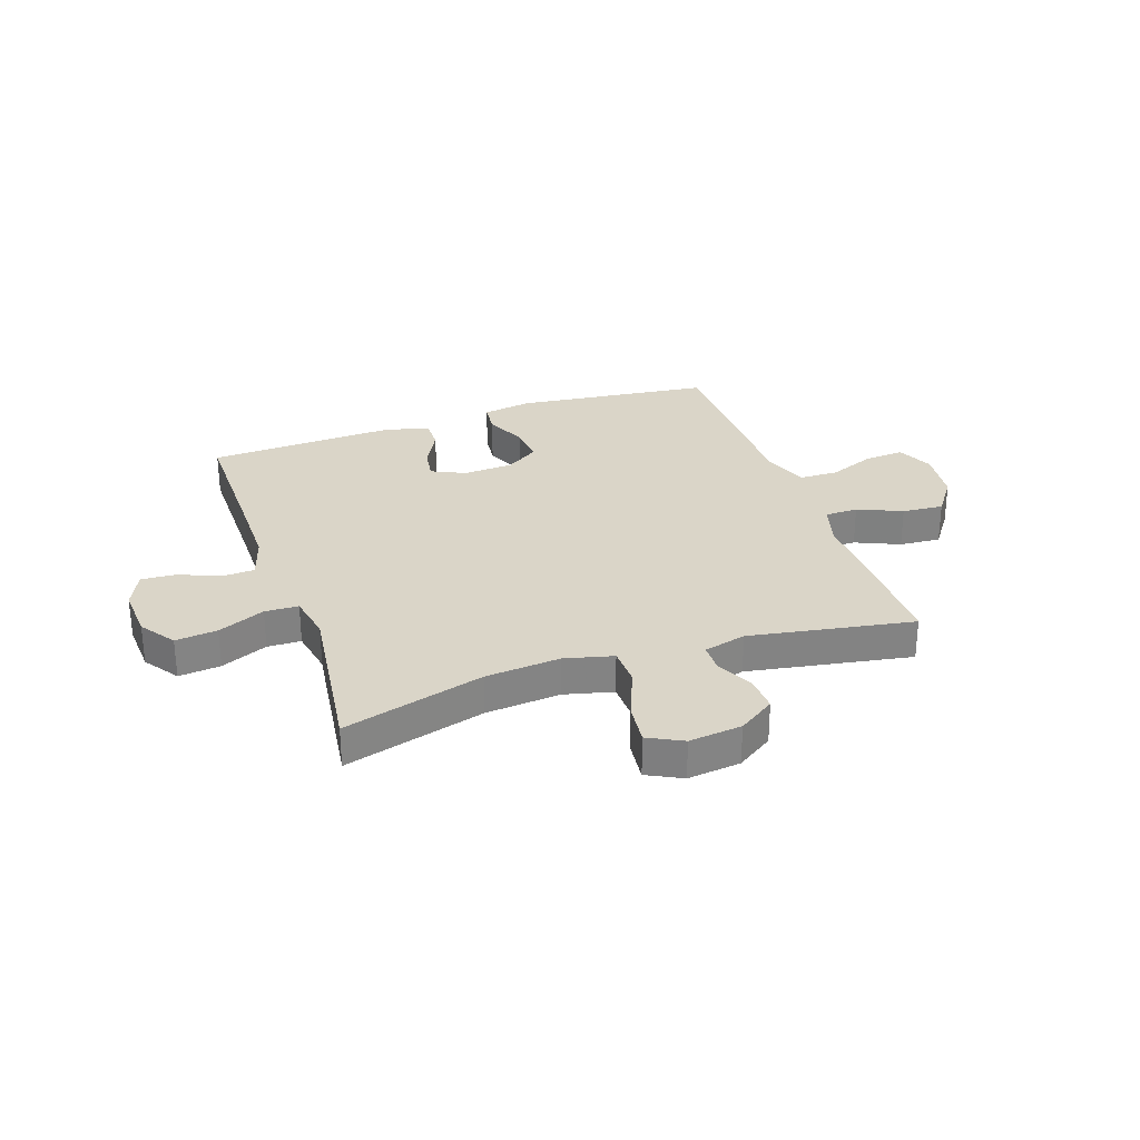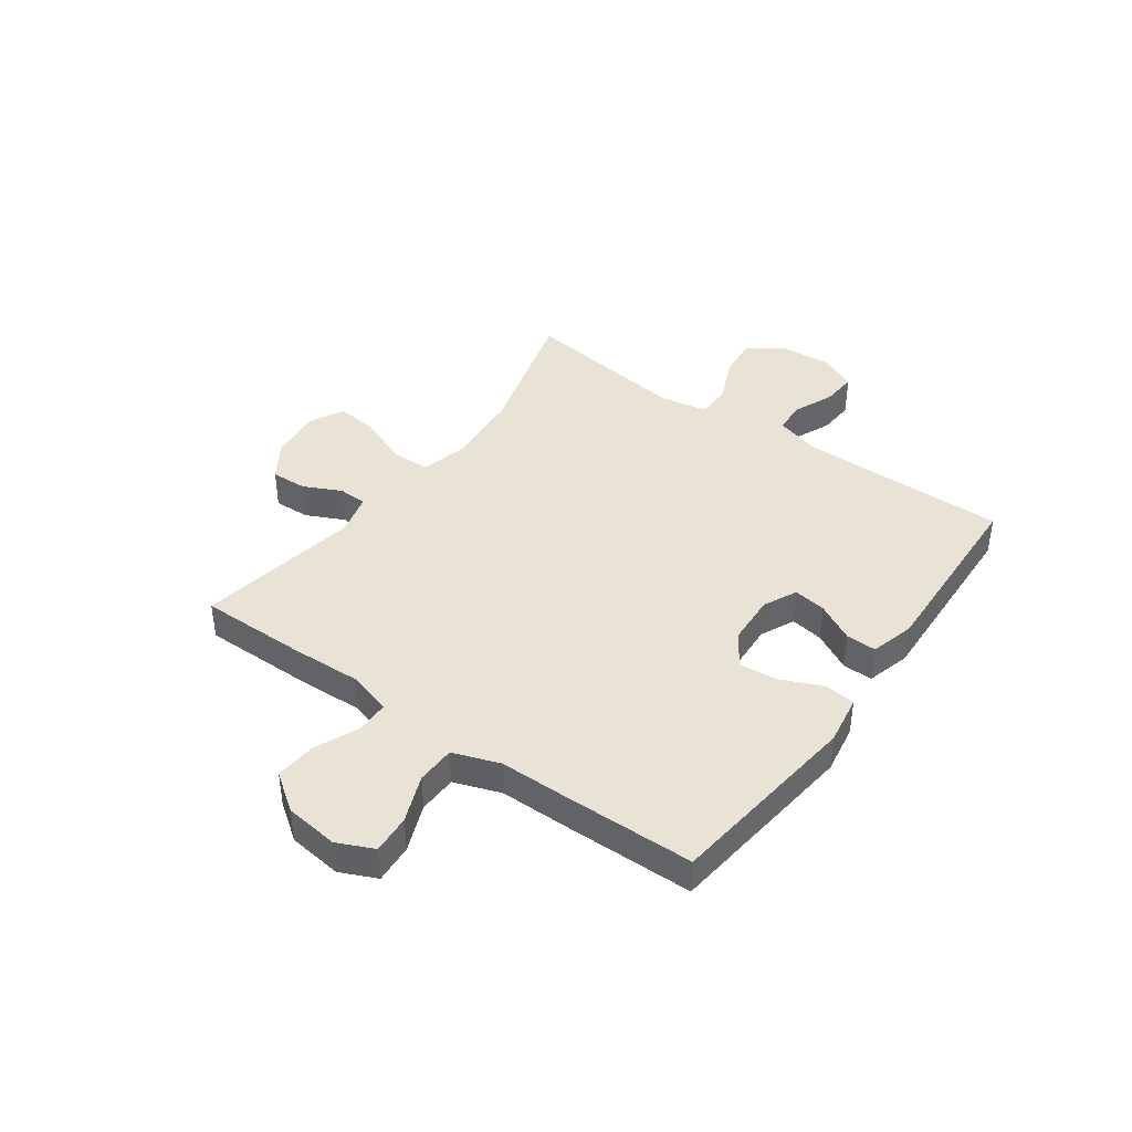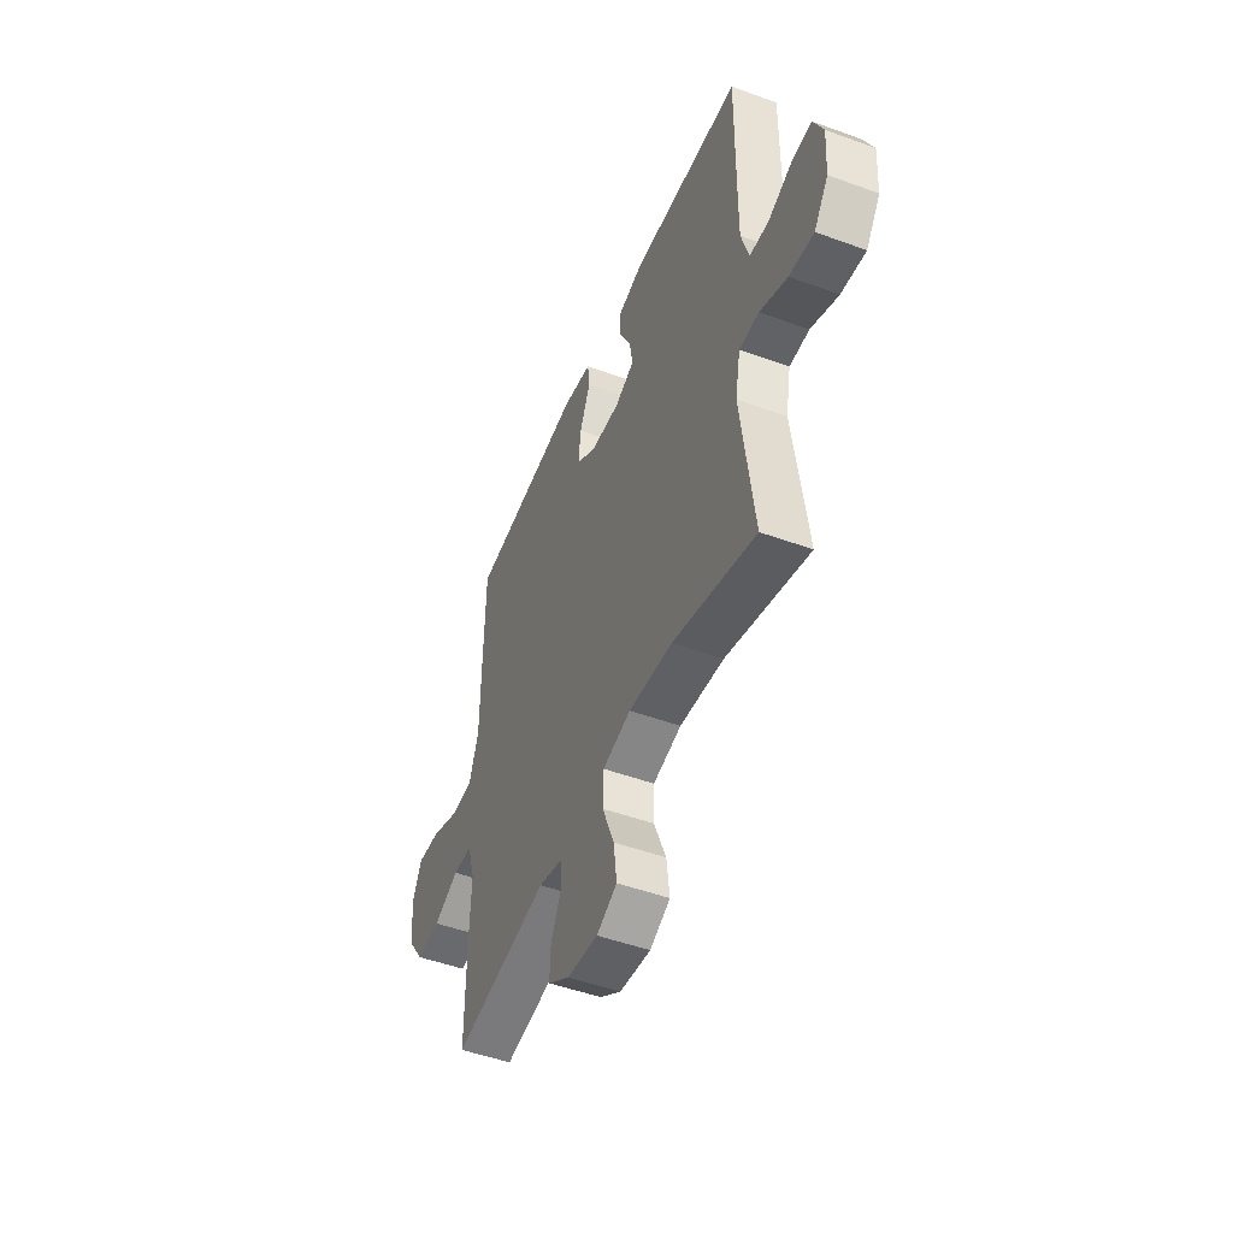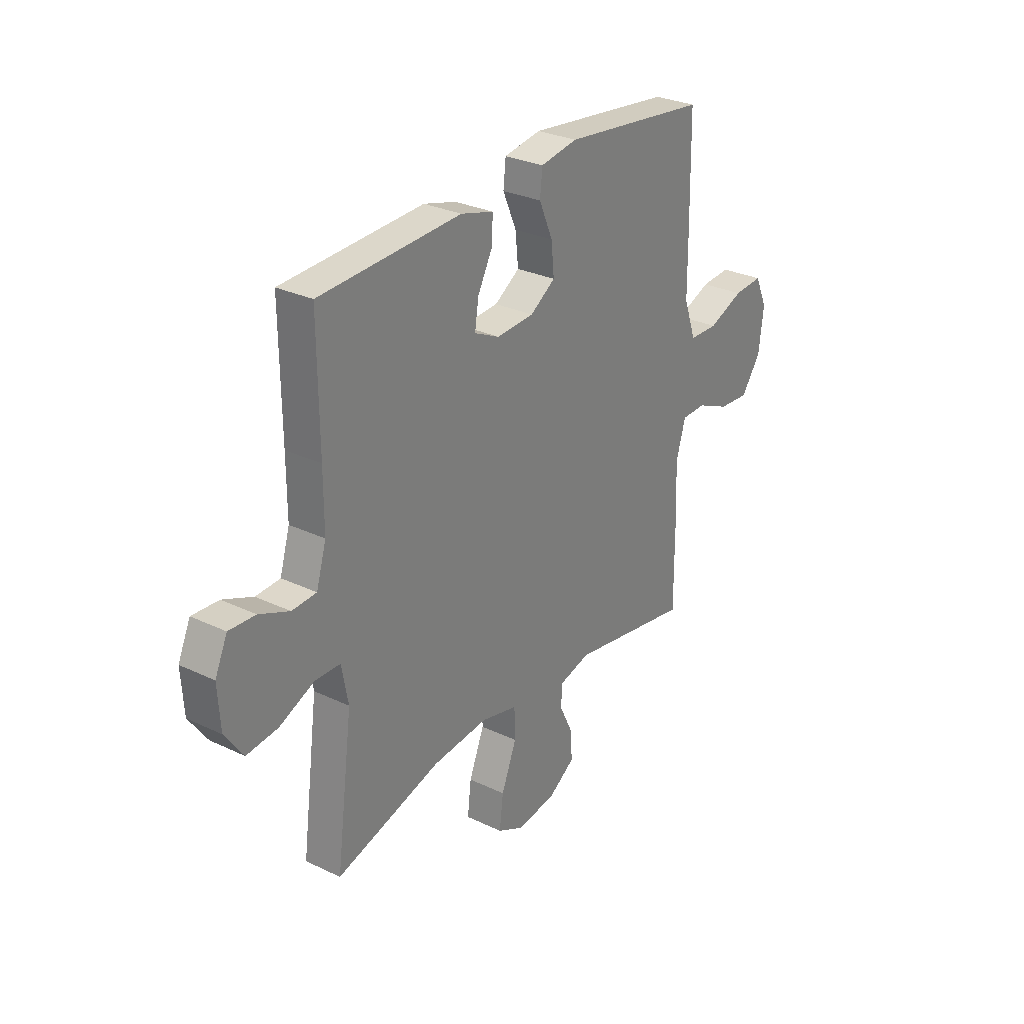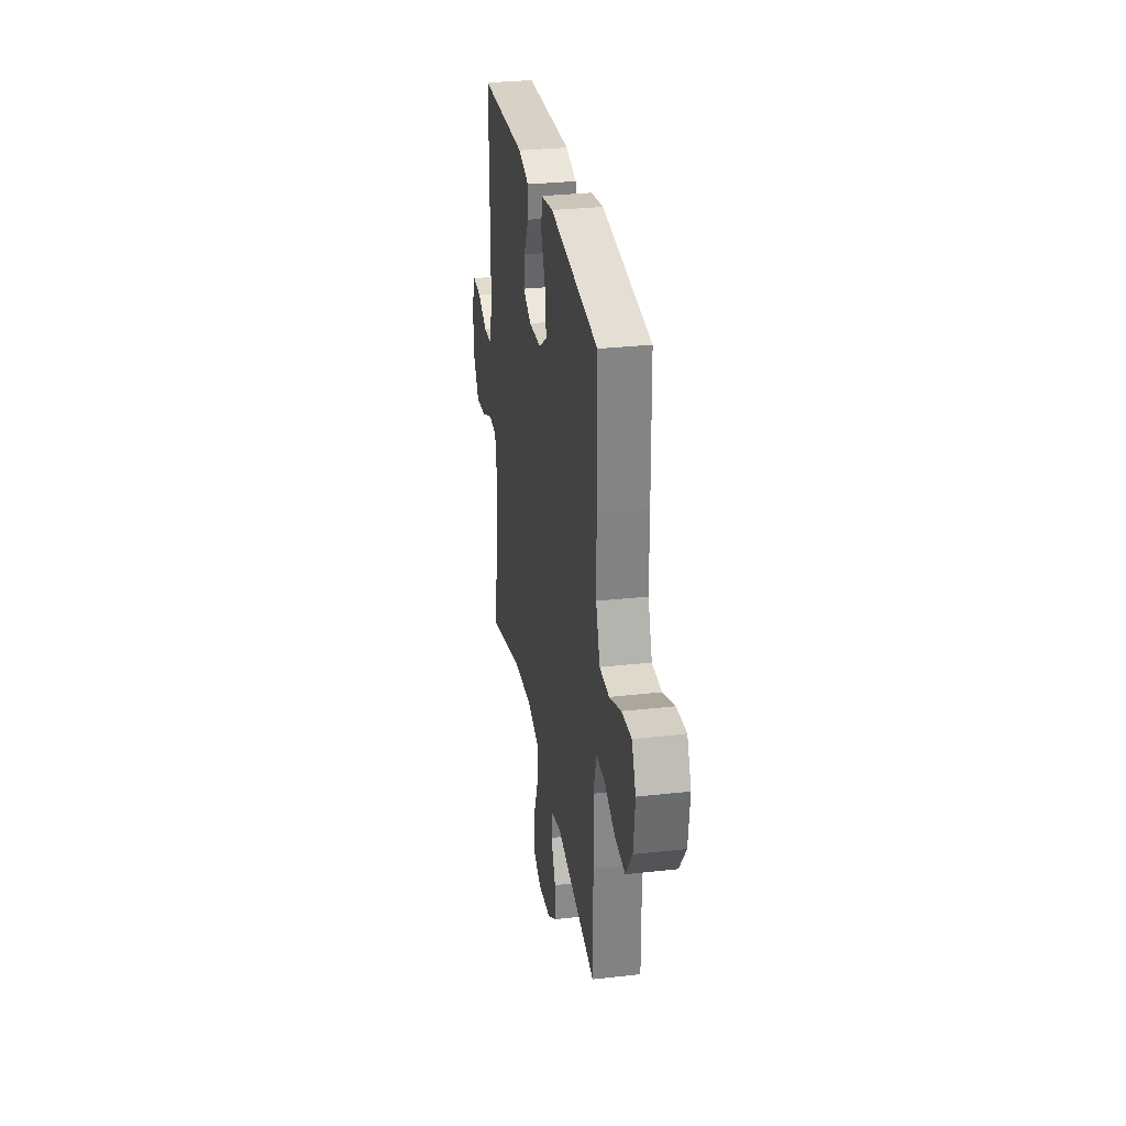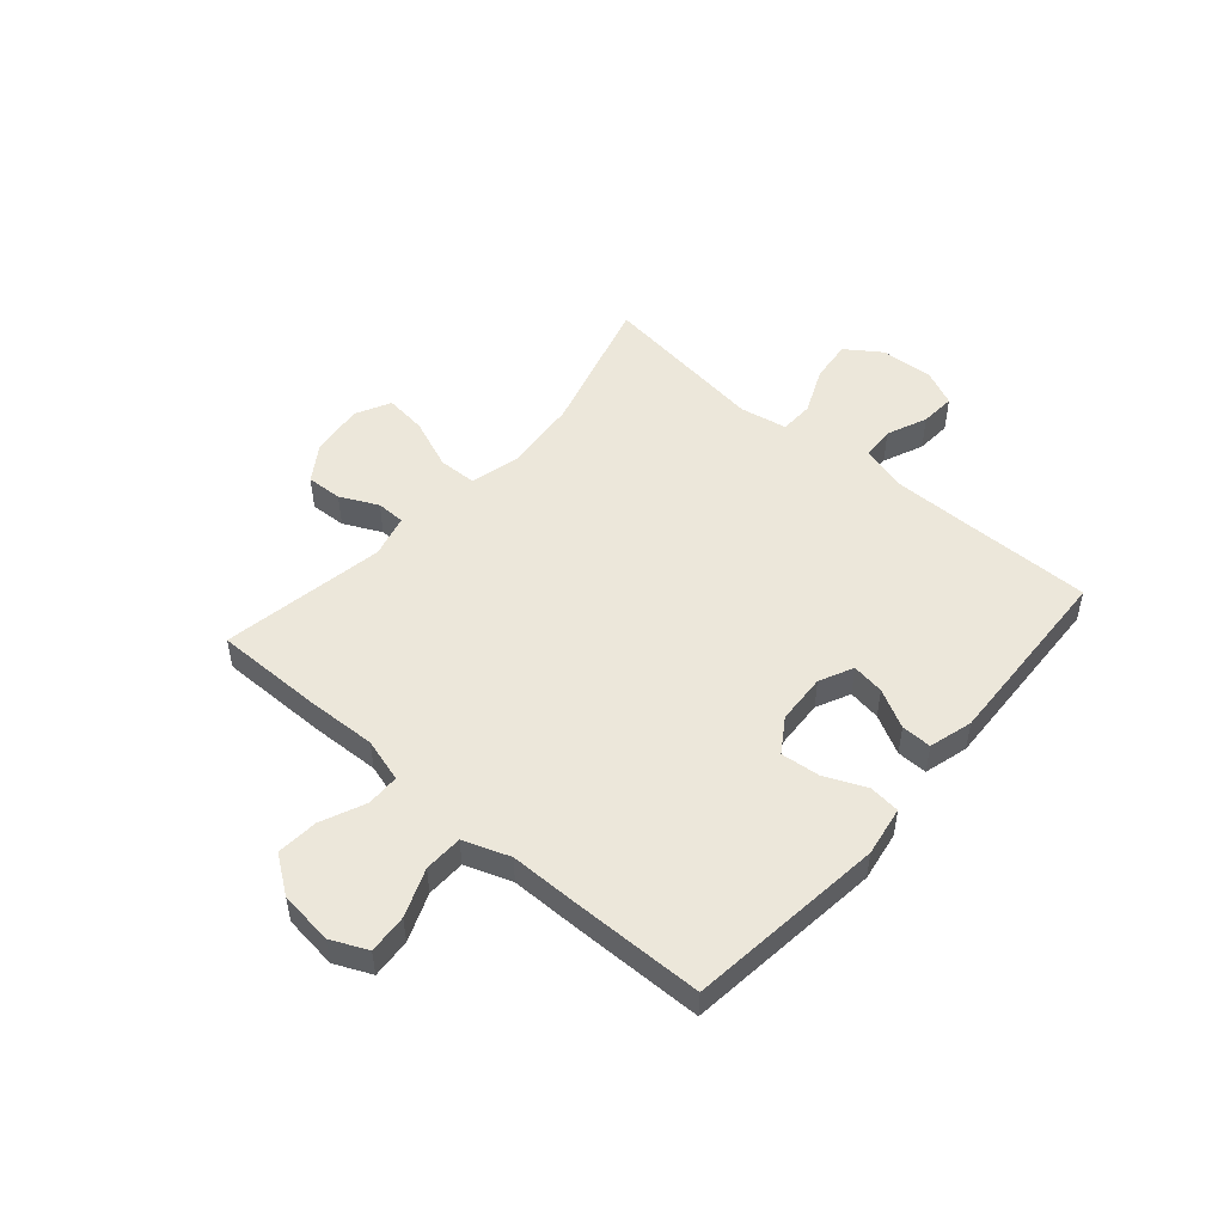
<metadata>
{"format":"obj","ext":"obj","renderer":"f3d","projection":"perspective","resolution":1024,"background":"white","views":[{"elev":29.4,"azim":161.0,"up":"+Y"},{"elev":41.3,"azim":-54.3,"up":"+Y"},{"elev":-48.7,"azim":67.8,"up":"+Z"},{"elev":29.0,"azim":125.4,"up":"+Z"},{"elev":30.0,"azim":-99.3,"up":"+Z"},{"elev":50.6,"azim":-49.1,"up":"+Y"}]}
</metadata>
<code>
v -0.5 0.07 -0.5
v -0.499 0.07 -0.303
v -0.494 0.07 -0.178
v -0.517 0.07 -0.099
v -0.577 0.07 -0.098
v -0.657 0.07 -0.133
v -0.732 0.07 -0.139
v -0.78 0.07 -0.072
v -0.792 0.07 0.025
v -0.762 0.07 0.091
v -0.691 0.07 0.086
v -0.605 0.07 0.052
v -0.535 0.07 0.054
v -0.505 0.07 0.138
v -0.504 0.07 0.269
v -0.5 0.07 0.5
v -0.144 0.07 0.542
v -0.054 0.07 0.527
v -0.048 0.07 0.471
v -0.081 0.07 0.395
v -0.088 0.07 0.325
v -0.027 0.07 0.285
v 0.064 0.07 0.28
v 0.125 0.07 0.309
v 0.116 0.07 0.368
v 0.079 0.07 0.438
v 0.078 0.07 0.493
v 0.157 0.07 0.515
v 0.5 0.07 0.5
v 0.498 0.07 0.243
v 0.498 0.07 0.119
v 0.522 0.07 0.039
v 0.581 0.07 0.036
v 0.654 0.07 0.067
v 0.718 0.07 0.071
v 0.748 0.07 0.005
v 0.742 0.07 -0.09
v 0.698 0.07 -0.153
v 0.622 0.07 -0.145
v 0.537 0.07 -0.108
v 0.476 0.07 -0.11
v 0.46 0.07 -0.195
v 0.5 0.07 -0.5
v 0.244 0.07 -0.428
v 0.108 0.07 -0.416
v 0.02 0.07 -0.438
v 0.018 0.07 -0.508
v 0.055 0.07 -0.6
v 0.064 0.07 -0.676
v 0.001 0.07 -0.708
v -0.095 0.07 -0.697
v -0.161 0.07 -0.653
v -0.158 0.07 -0.588
v -0.125 0.07 -0.52
v -0.126 0.07 -0.468
v -0.203 0.07 -0.448
v -0.5 0 -0.5
v -0.499 0 -0.303
v -0.494 0 -0.178
v -0.517 0 -0.099
v -0.577 0 -0.098
v -0.657 0 -0.133
v -0.732 0 -0.139
v -0.78 0 -0.072
v -0.792 0 0.025
v -0.762 0 0.091
v -0.691 0 0.086
v -0.605 0 0.052
v -0.535 0 0.054
v -0.505 0 0.138
v -0.504 0 0.269
v -0.5 0 0.5
v -0.144 0 0.542
v -0.054 0 0.527
v -0.048 0 0.471
v -0.081 0 0.395
v -0.088 0 0.325
v -0.027 0 0.285
v 0.064 0 0.28
v 0.125 0 0.309
v 0.116 0 0.368
v 0.079 0 0.438
v 0.078 0 0.493
v 0.157 0 0.515
v 0.5 0 0.5
v 0.498 0 0.243
v 0.498 0 0.119
v 0.522 0 0.039
v 0.581 0 0.036
v 0.654 0 0.067
v 0.718 0 0.071
v 0.748 0 0.005
v 0.742 0 -0.09
v 0.698 0 -0.153
v 0.622 0 -0.145
v 0.537 0 -0.108
v 0.476 0 -0.11
v 0.46 0 -0.195
v 0.5 0 -0.5
v 0.244 0 -0.428
v 0.108 0 -0.416
v 0.02 0 -0.438
v 0.018 0 -0.508
v 0.055 0 -0.6
v 0.064 0 -0.676
v 0.001 0 -0.708
v -0.095 0 -0.697
v -0.161 0 -0.653
v -0.158 0 -0.588
v -0.125 0 -0.52
v -0.126 0 -0.468
v -0.203 0 -0.448
f 51 52 53 54
f 51 54 55
f 50 51 55
f 47 48 49 50
f 46 47 50 55
f 45 46 55 56
f 42 43 44
f 41 42 44 45
f 37 38 39 40
f 37 40 41
f 36 37 41
f 33 34 35 36
f 32 33 36 41
f 31 32 41 45
f 27 28 29 30
f 25 26 27 30
f 24 25 30 31
f 23 24 31 45
f 17 18 19 20
f 17 20 21
f 14 15 16 17
f 13 14 17 21
f 9 10 11 12
f 9 12 13
f 8 9 13
f 5 6 7 8
f 4 5 8 13
f 3 4 13 21
f 56 1 2 3
f 22 23 45 56
f 3 21 22 56
f 110 109 108 107
f 111 110 107
f 111 107 106
f 106 105 104 103
f 111 106 103 102
f 112 111 102 101
f 100 99 98
f 101 100 98 97
f 96 95 94 93
f 97 96 93
f 97 93 92
f 92 91 90 89
f 97 92 89 88
f 101 97 88 87
f 86 85 84 83
f 86 83 82 81
f 87 86 81 80
f 101 87 80 79
f 76 75 74 73
f 77 76 73
f 73 72 71 70
f 77 73 70 69
f 68 67 66 65
f 69 68 65
f 69 65 64
f 64 63 62 61
f 69 64 61 60
f 77 69 60 59
f 59 58 57 112
f 112 101 79 78
f 112 78 77 59
f 1 57 58 2
f 2 58 59 3
f 3 59 60 4
f 4 60 61 5
f 5 61 62 6
f 6 62 63 7
f 7 63 64 8
f 8 64 65 9
f 9 65 66 10
f 10 66 67 11
f 11 67 68 12
f 12 68 69 13
f 13 69 70 14
f 14 70 71 15
f 15 71 72 16
f 16 72 73 17
f 17 73 74 18
f 18 74 75 19
f 19 75 76 20
f 20 76 77 21
f 21 77 78 22
f 22 78 79 23
f 23 79 80 24
f 24 80 81 25
f 25 81 82 26
f 26 82 83 27
f 27 83 84 28
f 28 84 85 29
f 29 85 86 30
f 30 86 87 31
f 31 87 88 32
f 32 88 89 33
f 33 89 90 34
f 34 90 91 35
f 35 91 92 36
f 36 92 93 37
f 37 93 94 38
f 38 94 95 39
f 39 95 96 40
f 40 96 97 41
f 41 97 98 42
f 42 98 99 43
f 43 99 100 44
f 44 100 101 45
f 45 101 102 46
f 46 102 103 47
f 47 103 104 48
f 48 104 105 49
f 49 105 106 50
f 50 106 107 51
f 51 107 108 52
f 52 108 109 53
f 53 109 110 54
f 54 110 111 55
f 55 111 112 56
f 56 112 57 1

</code>
